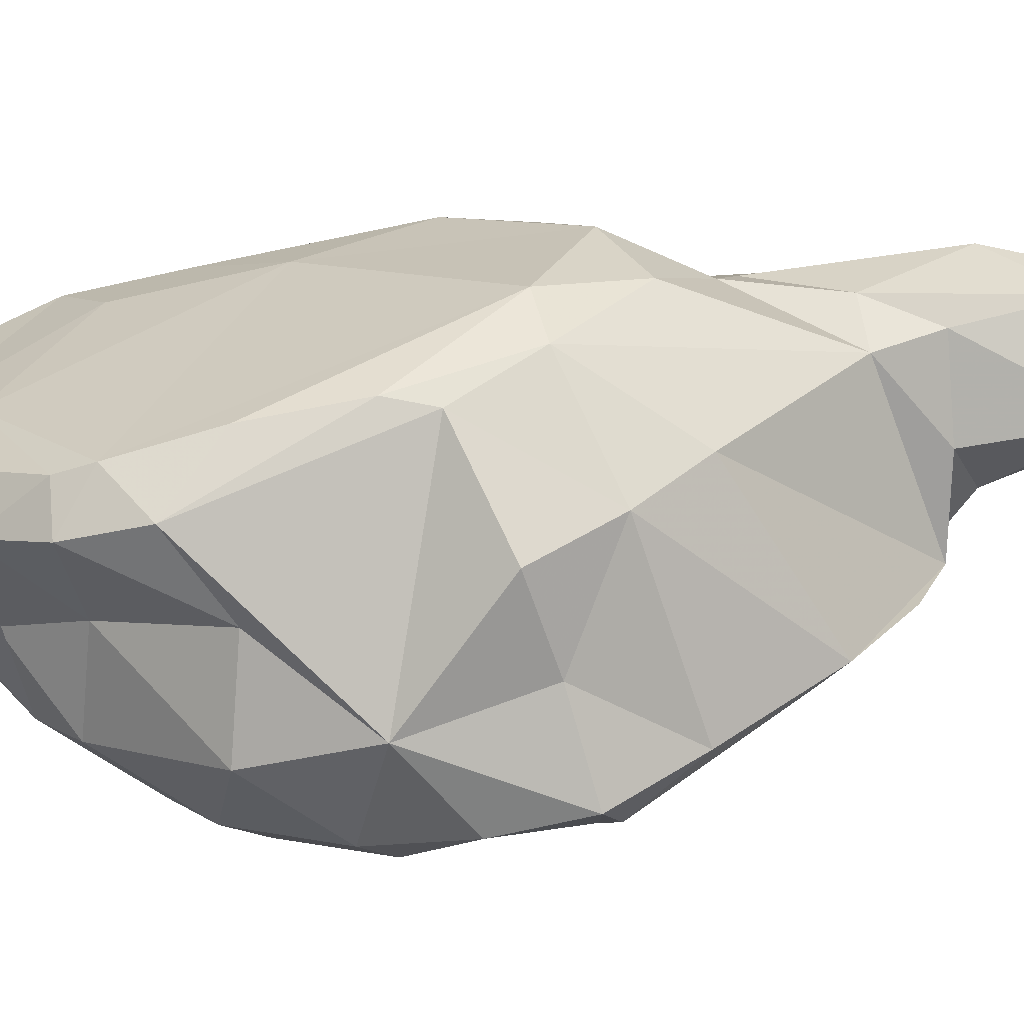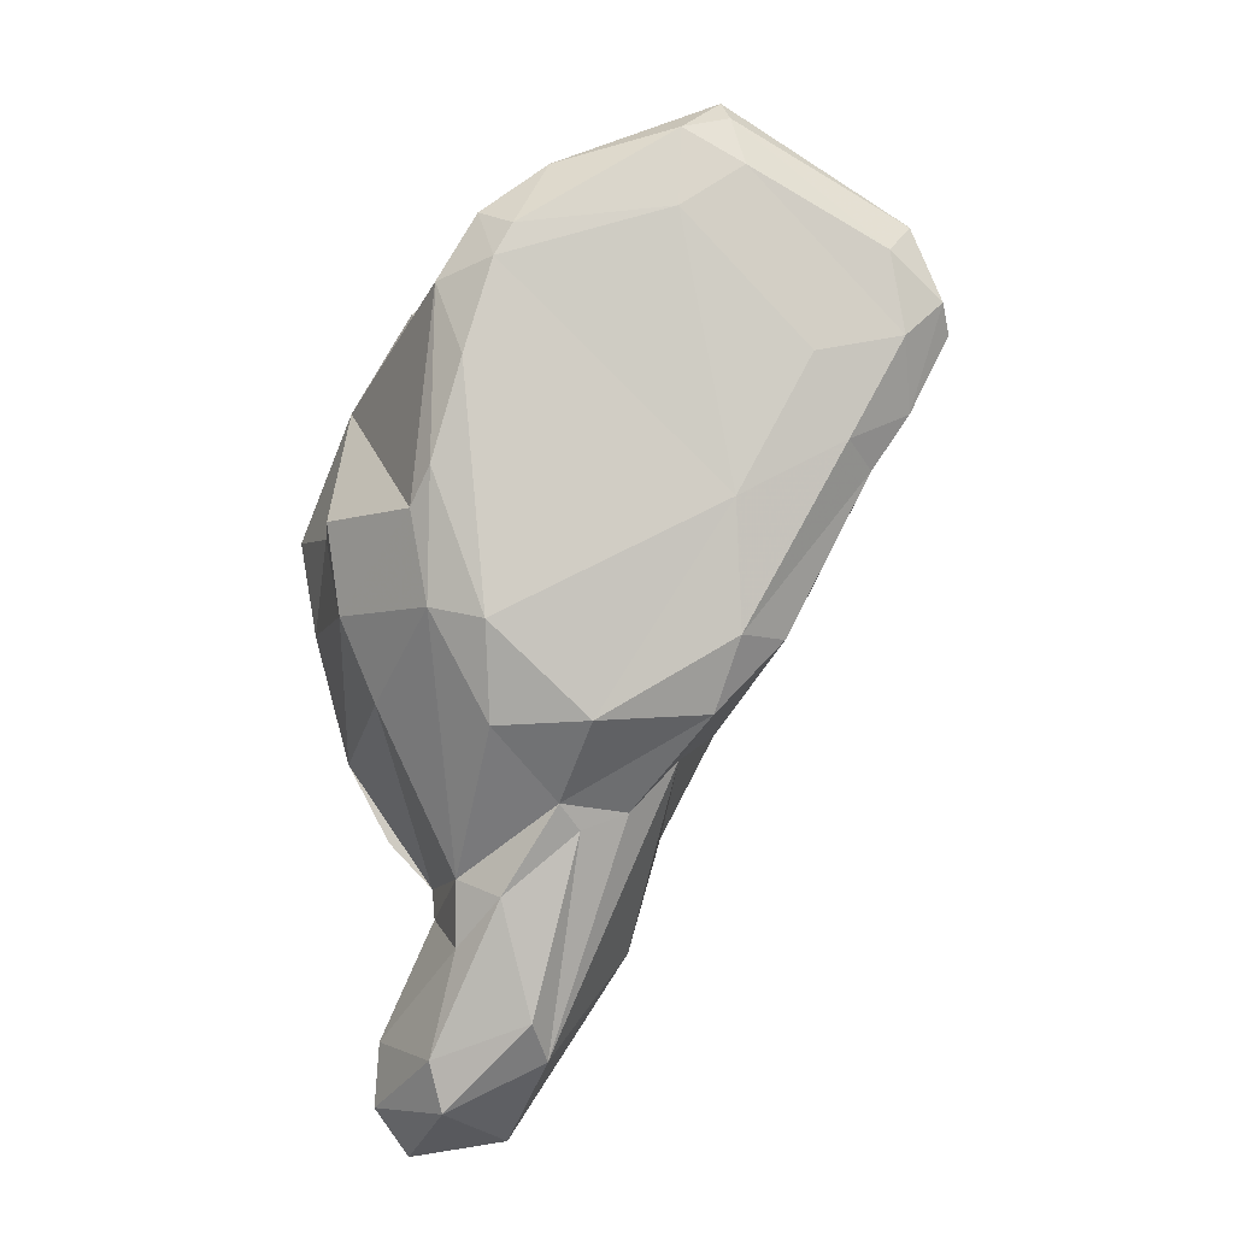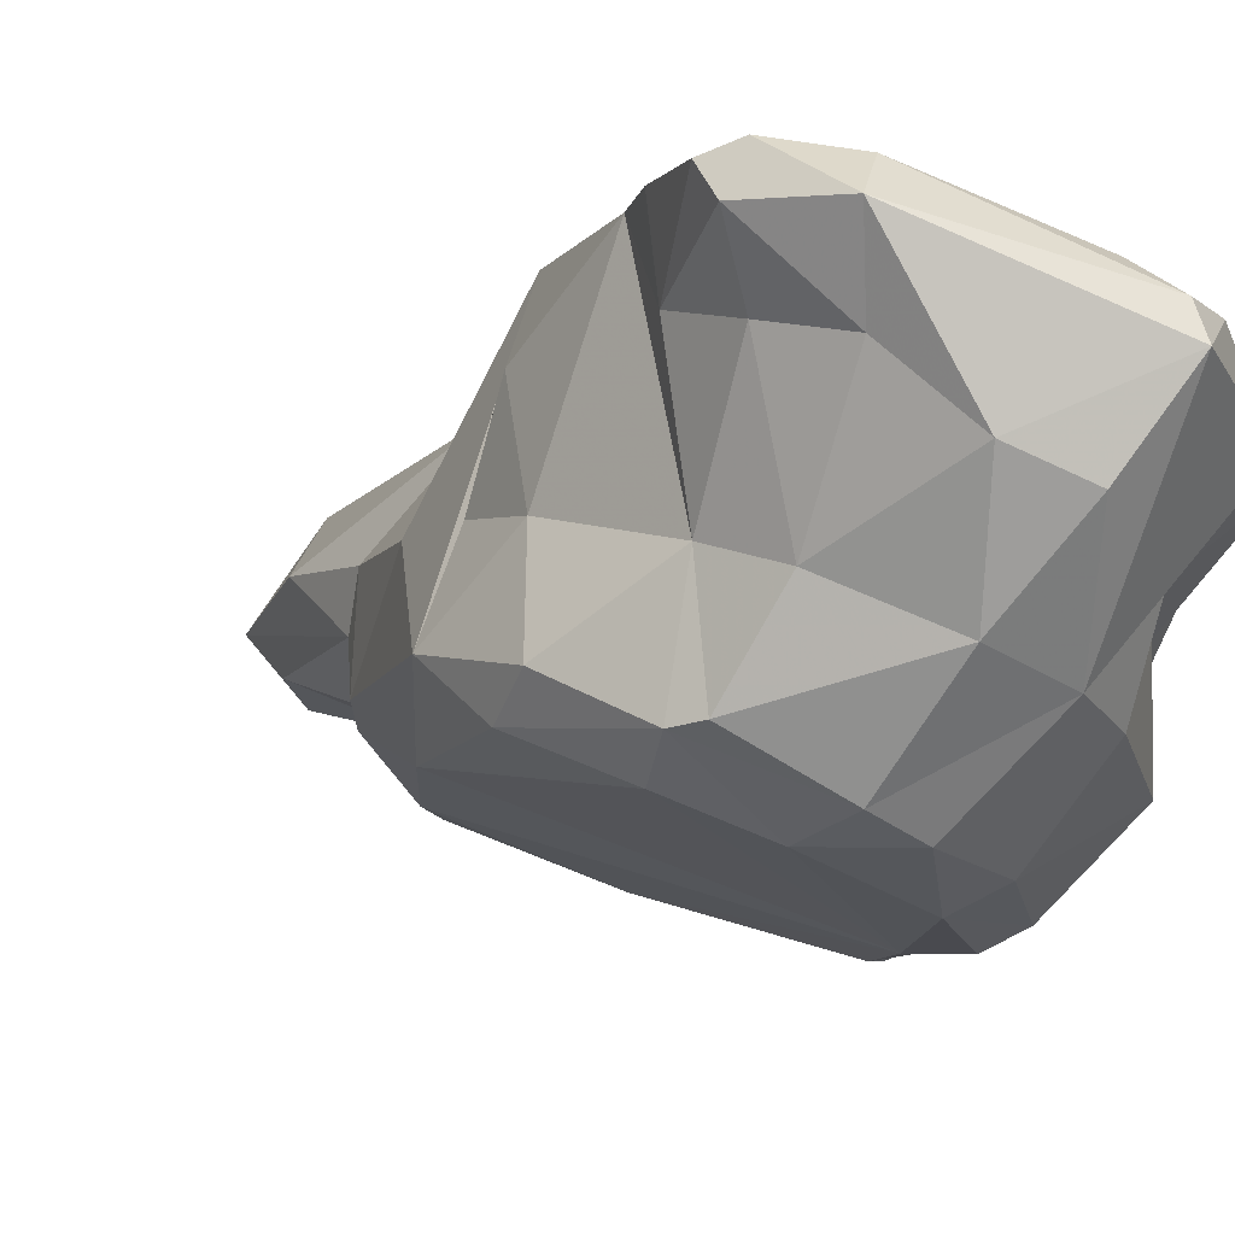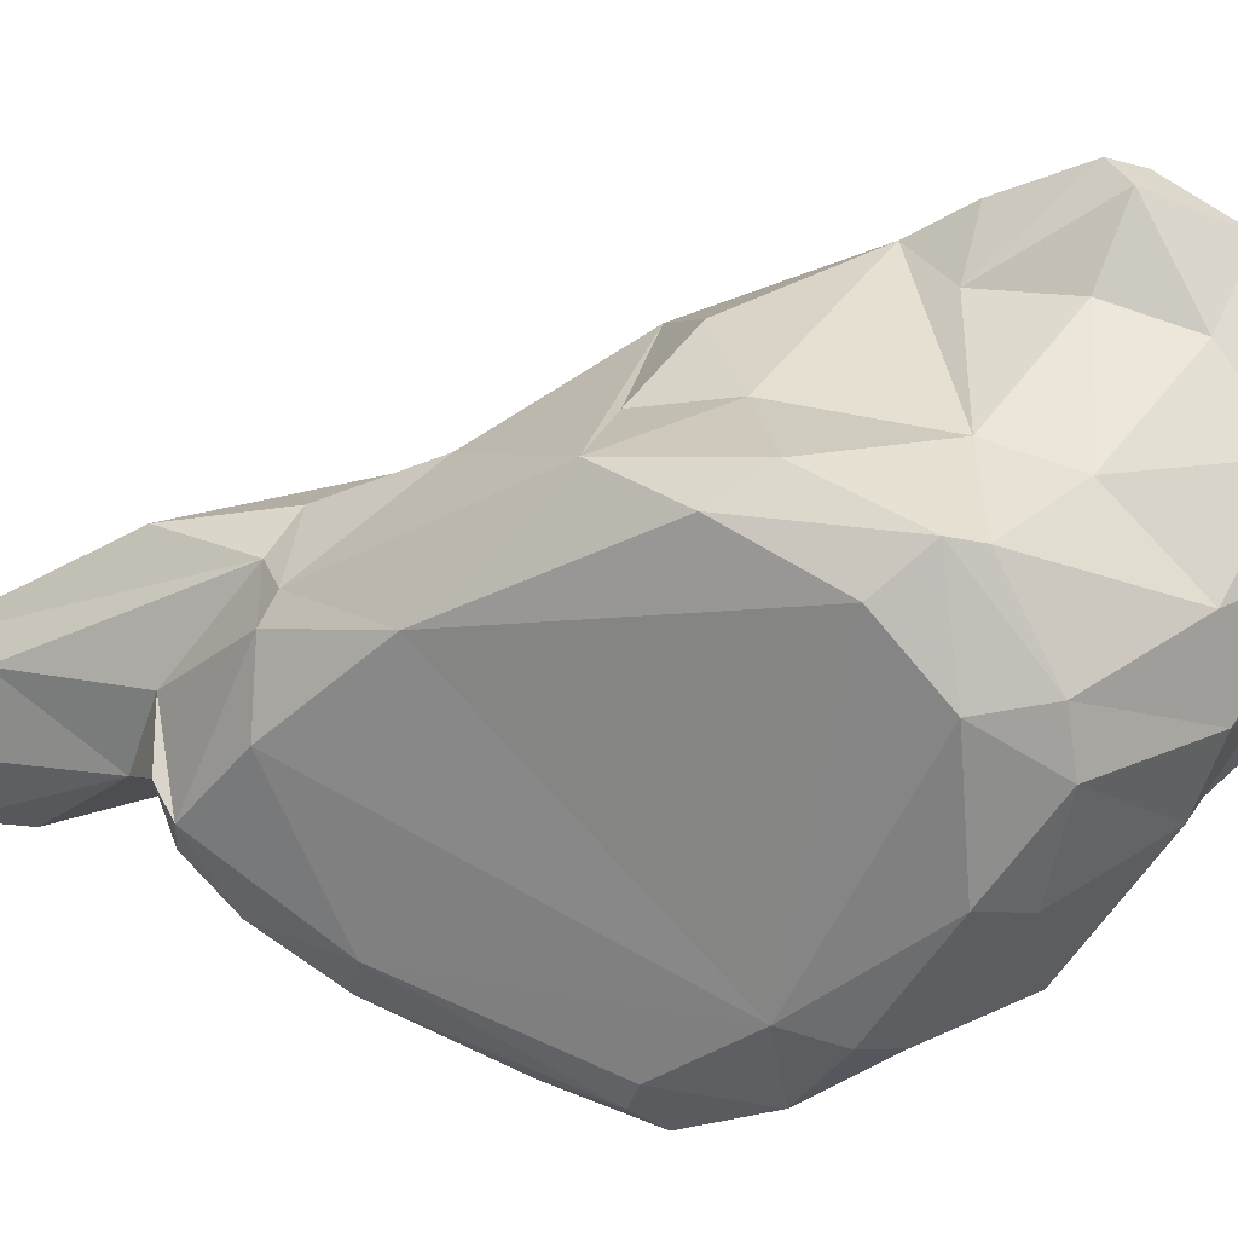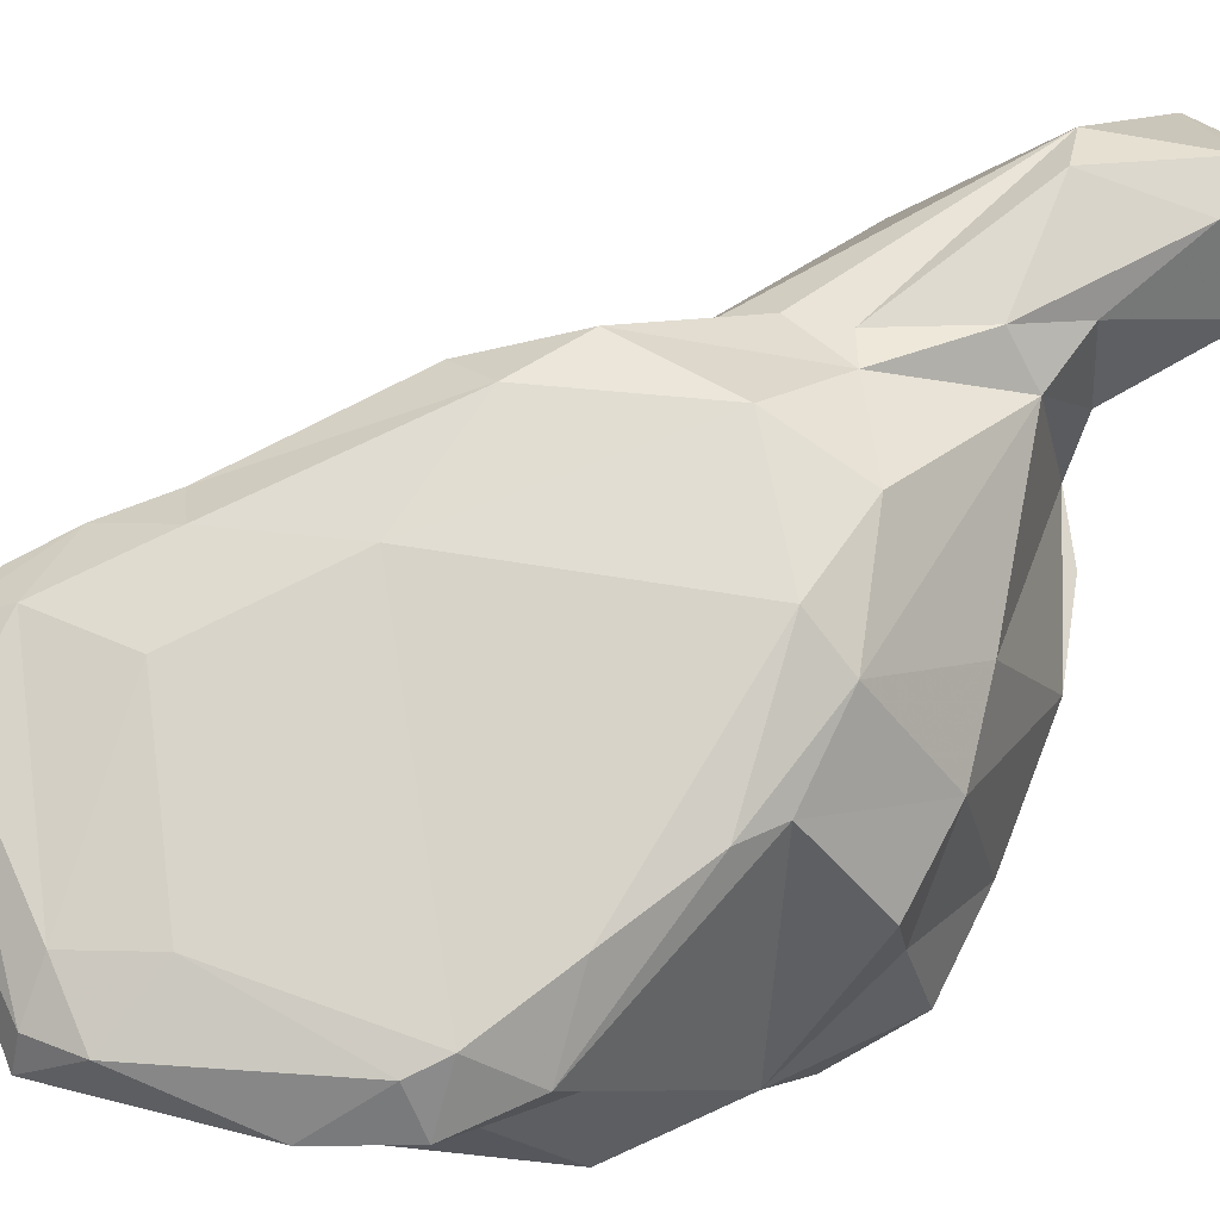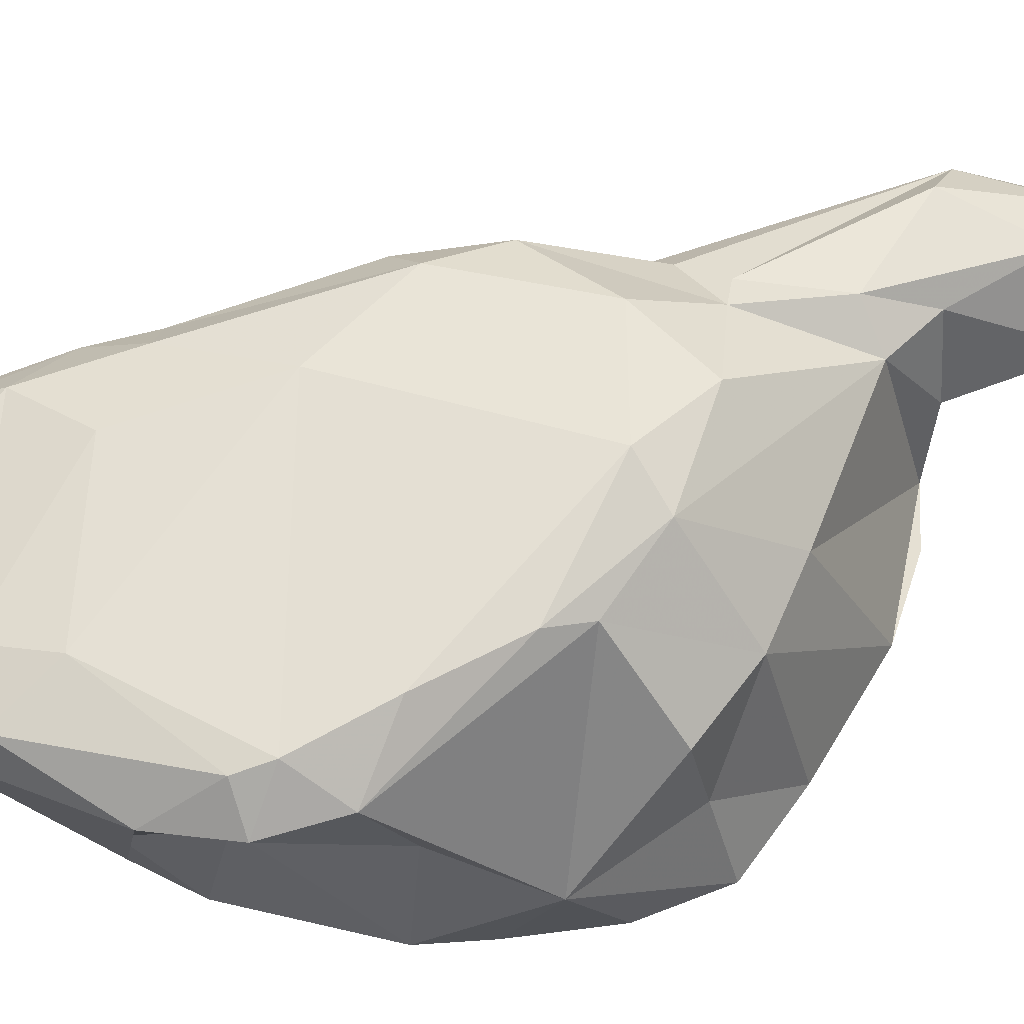
<metadata>
{"format":"obj","ext":"obj","renderer":"f3d","projection":"perspective","resolution":1024,"background":"white","views":[{"elev":9.7,"azim":66.9,"up":"+Y"},{"elev":14.8,"azim":165.1,"up":"+Z"},{"elev":-19.4,"azim":-51.0,"up":"+Y"},{"elev":-56.0,"azim":-94.2,"up":"+Y"},{"elev":52.3,"azim":33.3,"up":"+Y"},{"elev":39.3,"azim":43.9,"up":"+Y"}]}
</metadata>
<code>
v 218.8 177.4 139.5
v 219.8 177 142.9
v 220.7 179.7 135.8
v 219.2 179.1 140.2
v 222 177 135.2
v 221.3 175.6 138.5
v 218.7 178.7 138.8
v 221.6 174.5 141.6
v 221.3 178.8 142.3
v 222.4 180.2 133.8
v 221.1 180.1 139.1
v 223.4 169.9 138.3
v 222.9 169 130.1
v 224 177.9 128.5
v 223.5 166.7 134.1
v 223.2 171.3 135.2
v 223.7 173.5 129.5
v 227 175.7 147.3
v 223.6 171.9 143.8
v 224.3 170.8 125.1
v 225 174.5 126.2
v 223.6 166.8 135.4
v 223.7 181.1 135.3
v 226.4 181.9 127.6
v 226.8 177.1 145.6
v 224.1 168.1 128.1
v 226 168 141.7
v 226 171 145.3
v 230.2 172.6 117.3
v 226.9 164.8 137.6
v 227.4 175.7 121.8
v 229.2 167.4 142.5
v 227.4 164.5 134.9
v 225.1 165.9 132.3
v 228.6 182.9 128.2
v 230 176.6 117.8
v 226.9 174.2 147.8
v 237.7 164.4 131.1
v 229.4 169.8 120.7
v 230.2 180.1 122.4
v 232.9 163.7 135.8
v 233.9 170.4 116.8
v 224.9 180.2 138.7
v 233.3 164.4 137.7
v 229.1 164.3 138.1
v 231.2 172 116.8
v 231.7 177.8 113.3
v 232.5 181 120.7
v 229.6 182.7 125
v 236 181.6 110.6
v 231 170.9 144.1
v 229.6 177.5 144.1
v 234 174.2 145.5
v 230.7 174.8 116.8
v 234.9 174.2 113.9
v 229.1 175.9 147
v 238.1 164.1 133.4
v 238.4 164.7 134.9
v 236.9 174.5 143.7
v 232.3 167.3 141.7
v 228.5 181.6 133.4
v 233.8 171.4 141.8
v 234.6 181.2 120.2
v 236.5 172.2 114
v 234.5 183 125.2
v 238.2 181.6 124.9
v 235.4 181.2 121.4
v 239.6 176.9 106.6
v 235.9 176.3 143.5
v 238.1 174.3 113.1
v 236.2 176.6 108.8
v 238.3 177.9 138.7
v 238.3 181.5 129.2
v 239.6 168.4 120.1
v 237.7 180.8 117.6
v 236.8 176.8 142.3
v 239.2 179.1 117.8
v 238.9 172 114.7
v 240.7 165.3 127.9
v 236.8 182.2 112.7
v 237.3 171.1 114.7
v 237.2 179 106
v 238.7 171.9 138.6
v 239.4 179.8 115.2
v 238.4 167.5 138.9
v 239.8 178.7 134.7
v 238.8 175.2 141.2
v 240.7 180.8 110.9
v 241.4 165.4 132
v 241.2 168.6 134.9
v 239.5 175.9 114.9
v 240.6 178.3 132.9
v 241.8 176.7 124.6
v 240.3 181.3 108.7
v 240.3 180 129.4
v 240.5 171.2 116.7
v 241.2 178.2 105.5
v 242 169.9 119.9
v 242.1 176.9 110.1
v 241.9 165.6 127.6
v 242.5 177.5 107.5
v 243 167.8 125.2
v 243 175.3 128
v 242.7 170.3 130
v 243.2 173.9 131.5
v 243.2 166.3 128.9
g foo
f 26 15 13
f 26 13 20
f 30 22 15
f 34 15 26
f 33 30 15
f 33 15 34
f 26 20 39
f 39 20 29
f 45 30 33
f 34 26 39
f 33 34 38
f 46 39 29
f 44 45 41
f 41 45 33
f 41 33 38
f 39 46 42
f 38 34 39
f 42 46 81
f 81 46 55
f 41 58 44
f 58 41 57
f 57 41 38
f 38 39 42
f 81 55 64
f 38 42 74
f 74 42 81
f 78 81 64
f 81 78 96
f 57 89 58
f 38 89 57
f 89 38 79
f 79 38 74
f 74 81 96
f 79 106 89
f 106 79 100
f 100 79 74
f 100 74 98
f 98 74 96
f 106 100 102
f 102 100 98
f 12 22 27
f 22 16 15
f 22 12 16
f 16 13 15
f 13 16 17
f 13 17 20
f 17 21 20
f 27 30 32
f 30 27 22
f 31 29 20
f 32 30 45
f 36 29 31
f 60 32 45
f 29 36 54
f 47 54 36
f 29 54 46
f 45 44 60
f 54 47 82
f 46 54 55
f 55 54 71
f 71 54 82
f 71 82 68
f 60 44 85
f 70 55 71
f 58 85 44
f 64 55 70
f 70 71 68
f 97 68 82
f 78 64 91
f 91 64 70
f 77 78 91
f 101 70 68
f 101 68 97
f 85 58 90
f 70 99 91
f 101 99 70
f 89 90 58
f 96 78 98
f 90 89 106
f 106 104 90
f 106 102 104
f 102 103 104
f 98 103 102
f 19 8 12
f 12 6 16
f 12 8 6
f 27 19 12
f 16 6 5
f 16 5 10
f 14 17 10
f 19 27 28
f 17 16 10
f 21 17 14
f 21 14 24
f 32 28 27
f 24 20 21
f 20 24 31
f 24 49 31
f 31 40 36
f 60 51 32
f 47 36 40
f 50 47 40
f 60 62 51
f 47 50 82
f 62 60 85
f 62 85 83
f 82 50 94
f 94 97 82
f 91 84 77
f 83 85 90
f 99 84 91
f 88 84 99
f 88 101 94
f 101 97 94
f 78 77 93
f 88 99 101
f 98 78 93
f 104 105 90
f 98 93 103
f 104 103 105
f 7 1 2
f 8 2 1
f 8 1 6
f 6 1 5
f 5 1 7
f 5 7 3
f 19 2 8
f 5 3 10
f 2 19 37
f 19 28 37
f 10 24 14
f 28 32 37
f 32 53 37
f 53 32 51
f 31 49 40
f 48 40 49
f 48 50 40
f 62 53 51
f 48 49 67
f 59 53 62
f 63 48 67
f 50 48 63
f 63 80 50
f 62 83 59
f 63 67 75
f 80 63 75
f 50 80 94
f 83 87 59
f 67 66 77
f 75 67 77
f 75 84 88
f 80 75 88
f 80 88 94
f 75 77 84
f 87 83 90
f 90 92 87
f 77 66 95
f 77 95 93
f 92 90 105
f 95 92 103
f 95 103 93
f 92 105 103
f 4 7 2
f 4 2 9
f 4 3 7
f 4 9 11
f 3 4 11
f 11 9 25
f 3 11 23
f 23 10 3
f 9 18 25
f 9 2 18
f 11 25 43
f 11 43 23
f 18 2 37
f 23 43 61
f 56 18 37
f 25 18 56
f 25 52 43
f 10 23 35
f 35 24 10
f 52 25 56
f 56 37 53
f 35 23 61
f 35 49 24
f 65 49 35
f 35 61 65
f 43 52 61
f 69 53 59
f 56 53 69
f 52 69 76
f 52 56 69
f 49 65 67
f 61 52 76
f 76 69 59
f 61 76 73
f 65 61 73
f 65 66 67
f 76 59 87
f 76 87 72
f 76 72 73
f 65 73 66
f 72 87 86
f 73 72 86
f 73 86 95
f 66 73 95
f 87 92 86
f 86 92 95
g

</code>
